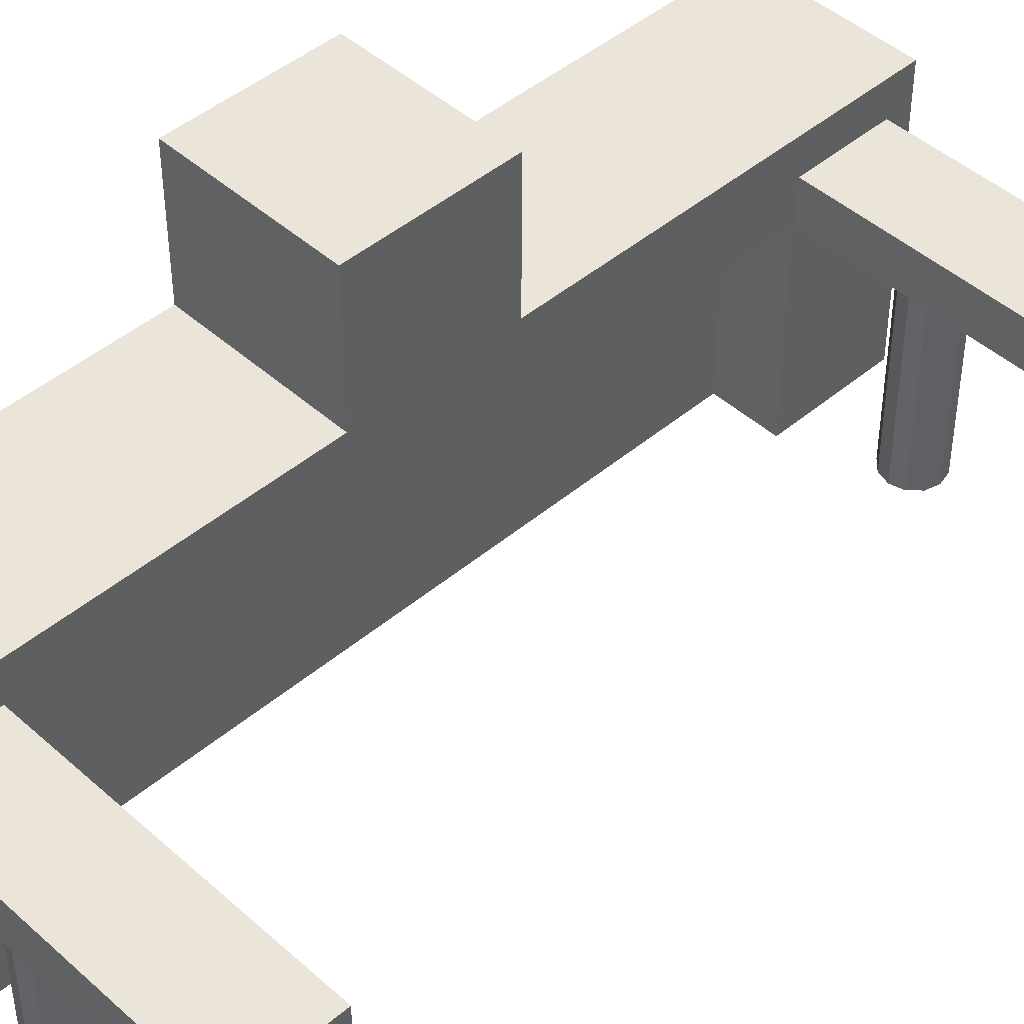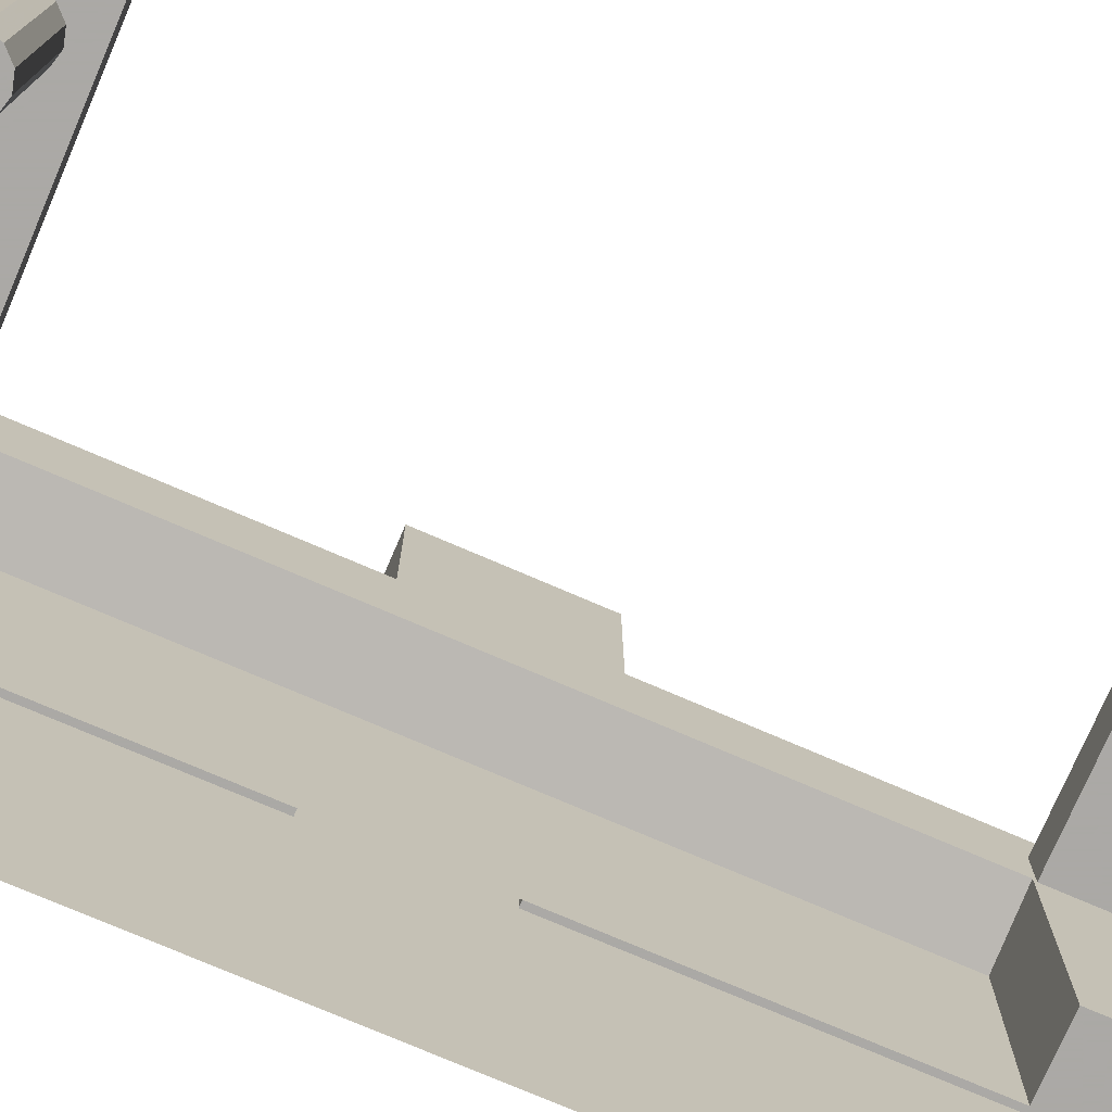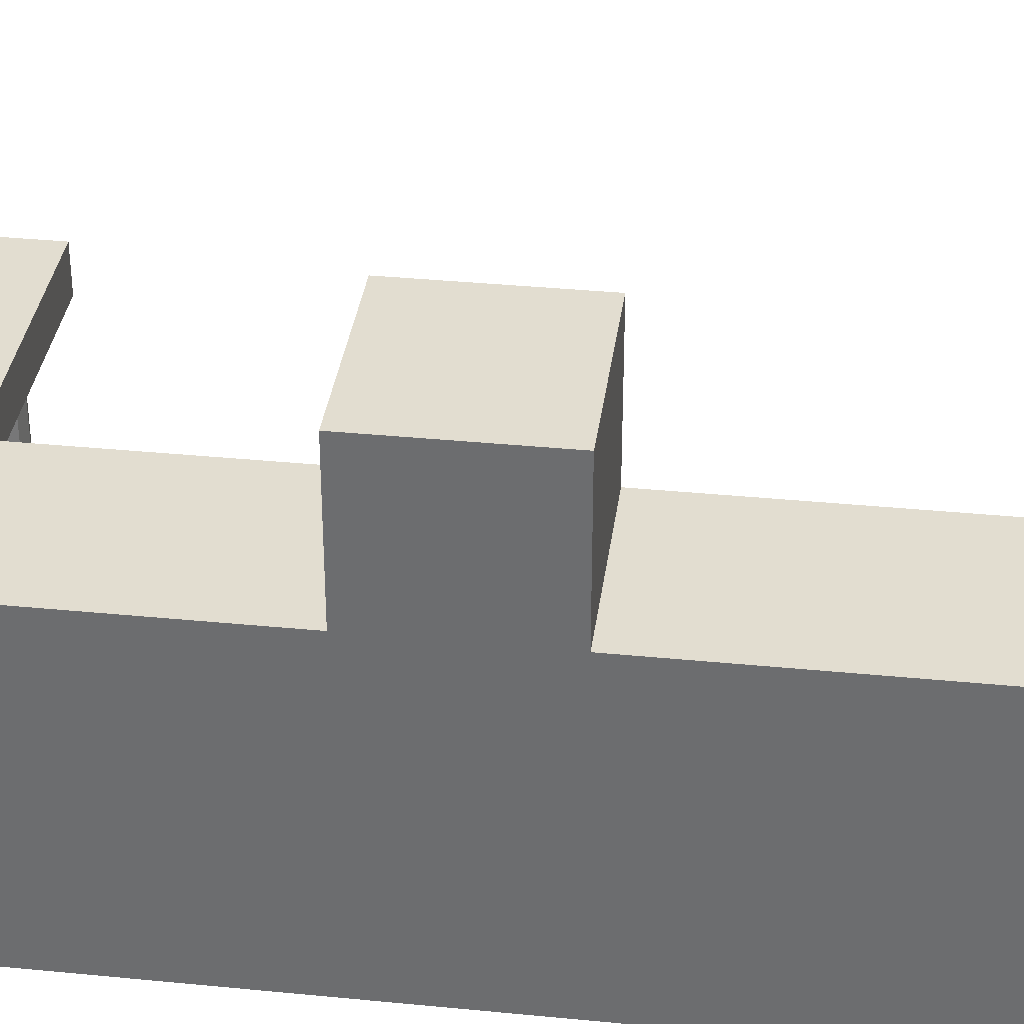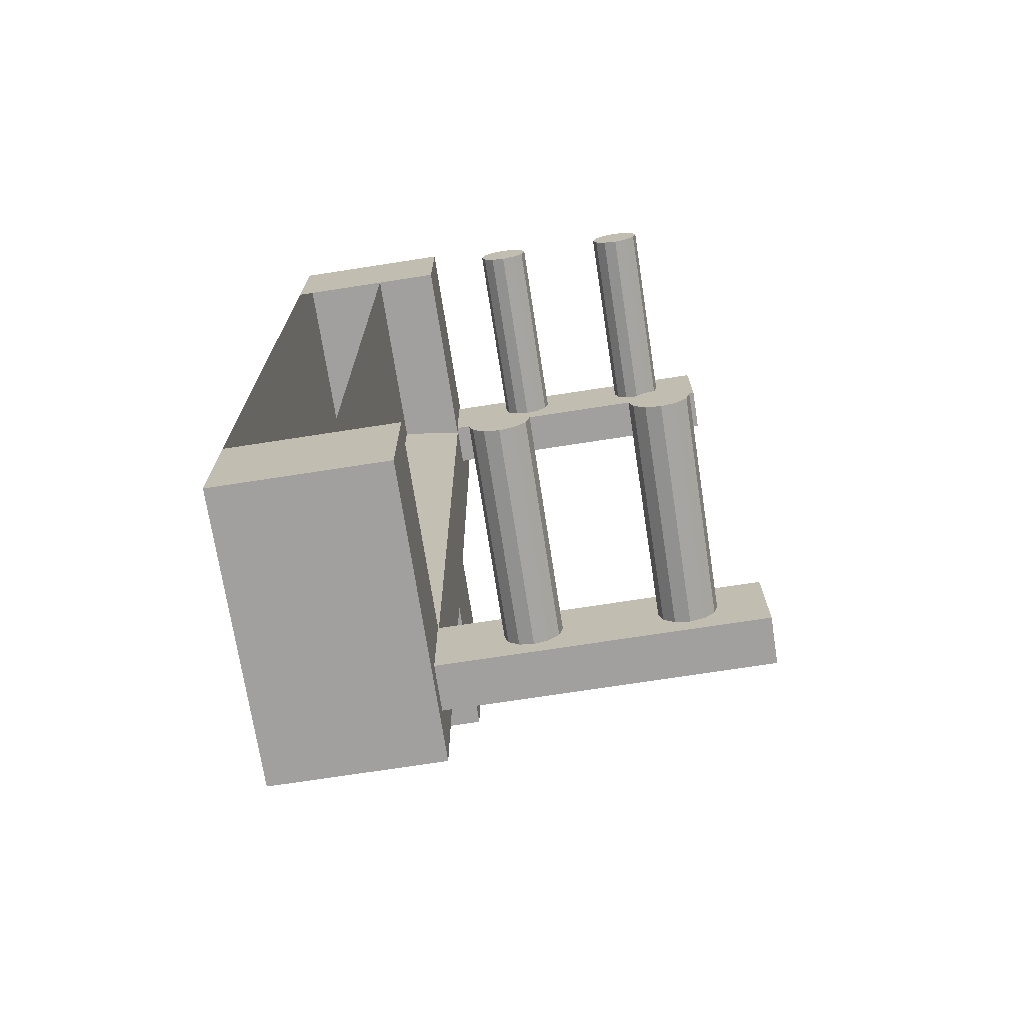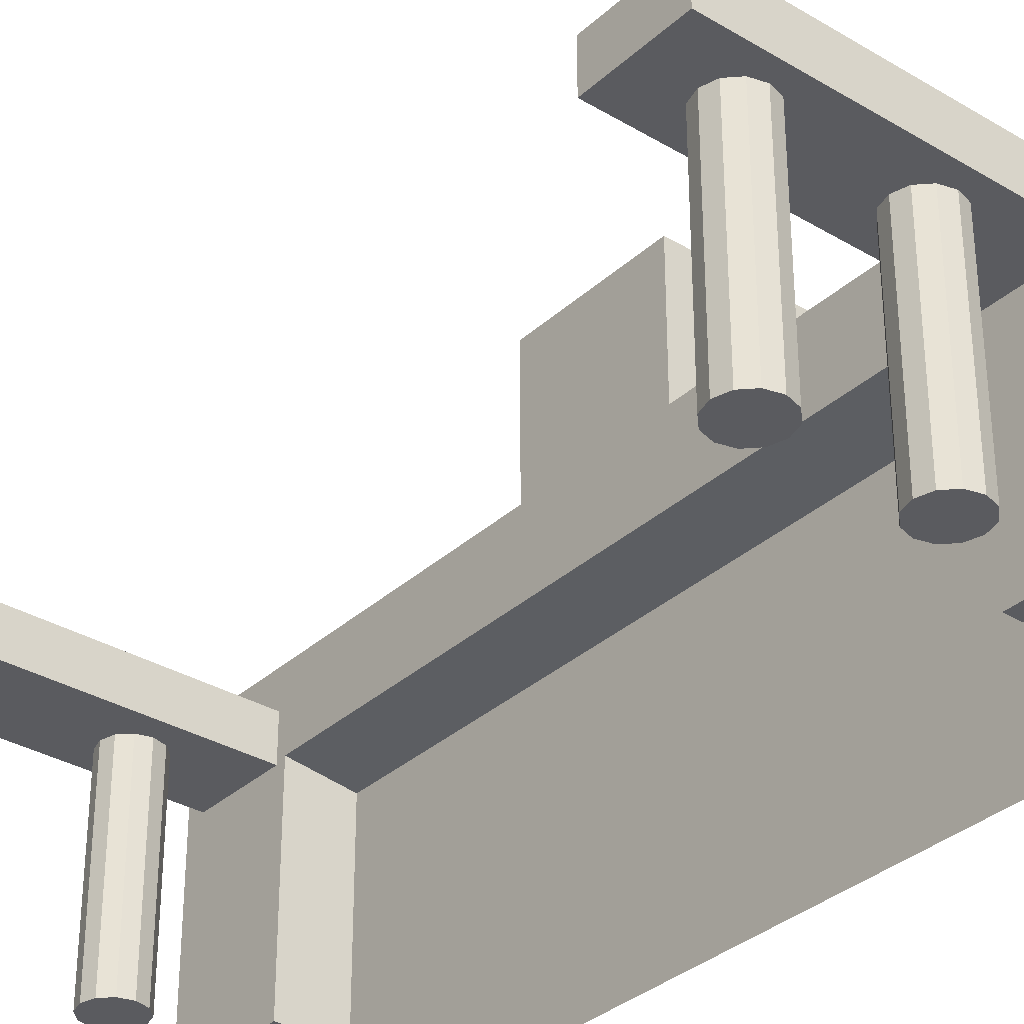
<metadata>
{"format":"obj","ext":"obj","renderer":"f3d","projection":"perspective","resolution":1024,"background":"white","views":[{"elev":45.4,"azim":-134.2,"up":"+Z"},{"elev":-75.5,"azim":-113.3,"up":"+Z"},{"elev":35.1,"azim":97.5,"up":"+Z"},{"elev":-71.8,"azim":-171.2,"up":"+Y"},{"elev":-33.4,"azim":-39.2,"up":"+Z"}]}
</metadata>
<code>
g aiji_yewai_14_door_01
v 279 90.01 501.9
v 82.26 90.01 501.9
v 82.26 -90.01 501.9
v 279 -90.01 501.9
v 279 -548.1 0
v 279 -548.1 245.1
v 82.26 -548.1 245.1
v 82.26 -548.1 0
v 279 122.6 0
v 279 122.6 245.1
v 279 -122.6 245.1
v 279 -122.6 0
v 82.26 548.1 0
v 82.26 548.1 245.1
v 279 548.1 245.1
v 279 548.1 0
v 158.5 -122.6 0
v 158.5 -122.6 235
v 158.5 122.6 235
v 158.5 122.6 0
v 279 404.9 338.3
v 82.26 404.9 338.3
v 82.26 90.01 338.3
v 279 90.01 338.3
v 82.26 -404.9 338.3
v 279 -404.9 338.3
v 279 -90.01 338.3
v 82.26 -90.01 338.3
v 279 404.9 -1e-06
v 279 404.9 245.1
v 279 -404.9 338.3
v 279 -404.9 245.1
v 279 -90.01 338.3
v 158.5 -404.9 -1e-06
v 158.5 -404.9 235
v 82.26 404.9 338.3
v 82.26 404.9 245.1
v 82.26 122.6 245.1
v 82.26 90.01 338.3
v 279 -90.01 338.3
v 279 90.01 338.3
v 279 90.01 501.9
v 279 -90.01 501.9
v 279 90.01 338.3
v 82.26 90.01 338.3
v 82.26 90.01 501.9
v 279 90.01 501.9
v 82.26 -90.01 338.3
v 82.26 -90.01 501.9
v 82.26 90.01 501.9
v 82.26 -90.01 338.3
v 279 -90.01 338.3
v 279 -90.01 501.9
v 82.26 -90.01 501.9
v 279 -548.1 338.3
v 82.26 -548.1 338.3
v 82.26 548.1 338.3
v 279 548.1 338.3
v 82.26 -122.6 245.1
v 279 404.9 338.3
v 279 -404.9 -1e-06
v 82.26 -404.9 338.3
v 82.26 -404.9 245.1
v 158.5 404.9 -1e-06
v 158.5 404.9 235
v 82.26 548.1 0
v 279 548.1 0
v 279 404.9 -1e-06
v 82.26 404.9 -1e-06
v 279 -548.1 0
v 82.26 -548.1 0
v 82.26 -404.9 -1e-06
v 279 -404.9 -1e-06
v 279 548.1 338.3
v 82.26 548.1 338.3
v 82.26 -548.1 338.3
v 279 -548.1 338.3
v 279 548.1 0
v 279 548.1 245.1
v 279 -548.1 338.3
v 279 -548.1 245.1
v 82.26 -548.1 0
v 82.26 -548.1 245.1
v 82.26 -404.9 -1e-06
v 82.26 548.1 338.3
v 82.26 548.1 245.1
v 279 548.1 338.3
v 279 -548.1 0
v 82.26 -548.1 338.3
v 82.26 548.1 0
v 82.26 404.9 -1e-06
v 82.26 -404.9 -1e-06
v 82.26 -404.9 245.1
v 158.5 -404.9 235
v 158.5 -404.9 -1e-06
v 82.26 -404.9 245.1
v 82.26 -122.6 245.1
v 158.5 -122.6 235
v 158.5 -404.9 235
v 82.26 122.6 245.1
v 158.5 122.6 235
v 82.26 404.9 245.1
v 158.5 404.9 235
v 82.26 404.9 245.1
v 82.26 404.9 -1e-06
v 158.5 404.9 -1e-06
v 158.5 404.9 235
v -162.2 475.5 0
v -166.5 491.6 0
v -166.5 491.6 247.6
v -162.2 475.5 247.6
v -178.2 503.3 0
v -178.2 503.3 247.6
v -178.2 503.3 0
v -194.3 507.6 0
v -194.3 507.6 247.6
v -178.2 503.3 247.6
v -210.3 503.3 0
v -210.3 503.3 247.6
v -210.3 503.3 0
v -222 491.6 0
v -222 491.6 247.6
v -210.3 503.3 247.6
v -226.3 475.5 0
v -226.3 475.5 247.6
v -222 459.5 0
v -222 459.5 247.6
v -210.3 447.8 0
v -210.3 447.8 247.6
v -210.3 447.8 0
v -194.3 443.5 0
v -194.3 443.5 247.6
v -210.3 447.8 247.6
v -178.2 447.8 0
v -178.2 447.8 247.6
v -178.2 447.8 0
v -166.5 459.5 0
v -166.5 459.5 247.6
v -178.2 447.8 247.6
v -178.2 447.8 0
v -194.3 443.5 0
v -210.3 447.8 0
v -222 459.5 0
v -226.3 475.5 0
v -222 491.6 0
v -210.3 503.3 0
v -194.3 507.6 0
v -178.2 503.3 0
v -166.5 491.6 0
v -162.2 475.5 0
v -166.5 459.5 0
v -166.5 491.6 247.6
v -178.2 503.3 247.6
v -194.3 507.6 247.6
v -210.3 503.3 247.6
v -222 491.6 247.6
v -226.3 475.5 247.6
v -222 459.5 247.6
v -210.3 447.8 247.6
v -194.3 443.5 247.6
v -178.2 447.8 247.6
v -166.5 459.5 247.6
v -162.2 475.5 247.6
v 6.6 475.5 0
v 2.305 491.6 0
v 2.305 491.6 247.6
v 6.6 475.5 247.6
v -9.428 503.3 0
v -9.428 503.3 247.6
v -9.428 503.3 0
v -25.46 507.6 0
v -25.46 507.6 247.6
v -9.428 503.3 247.6
v -41.48 503.3 0
v -41.48 503.3 247.6
v -41.48 503.3 0
v -53.22 491.6 0
v -53.22 491.6 247.6
v -41.48 503.3 247.6
v -57.51 475.5 0
v -57.51 475.5 247.6
v -53.22 459.5 0
v -53.22 459.5 247.6
v -41.48 447.8 0
v -41.48 447.8 247.6
v -41.48 447.8 0
v -25.46 443.5 0
v -25.46 443.5 247.6
v -41.48 447.8 247.6
v -9.428 447.8 0
v -9.428 447.8 247.6
v -9.428 447.8 0
v 2.305 459.5 0
v 2.305 459.5 247.6
v -9.428 447.8 247.6
v -9.428 447.8 0
v -25.46 443.5 0
v -41.48 447.8 0
v -53.22 459.5 0
v -57.51 475.5 0
v -53.22 491.6 0
v -41.48 503.3 0
v -25.46 507.6 0
v -9.428 503.3 0
v 2.305 491.6 0
v 6.6 475.5 0
v 2.305 459.5 0
v 2.305 491.6 247.6
v -9.428 503.3 247.6
v -25.46 507.6 247.6
v -41.48 503.3 247.6
v -53.22 491.6 247.6
v -57.51 475.5 247.6
v -53.22 459.5 247.6
v -41.48 447.8 247.6
v -25.46 443.5 247.6
v -9.428 447.8 247.6
v 2.305 459.5 247.6
v 6.6 475.5 247.6
v 6.6 -463.2 0
v 2.305 -447.2 0
v 2.305 -447.2 247.6
v 6.6 -463.2 247.6
v -9.428 -435.5 0
v -9.428 -435.5 247.6
v -9.428 -435.5 0
v -25.46 -431.2 0
v -25.46 -431.2 247.6
v -9.428 -435.5 247.6
v -41.48 -435.5 0
v -41.48 -435.5 247.6
v -41.48 -435.5 0
v -53.22 -447.2 0
v -53.22 -447.2 247.6
v -41.48 -435.5 247.6
v -57.51 -463.2 0
v -57.51 -463.2 247.6
v -53.22 -479.2 0
v -53.22 -479.2 247.6
v -41.48 -491 0
v -41.48 -491 247.6
v -41.48 -491 0
v -25.46 -495.3 0
v -25.46 -495.3 247.6
v -41.48 -491 247.6
v -9.428 -491 0
v -9.428 -491 247.6
v -9.428 -491 0
v 2.305 -479.2 0
v 2.305 -479.2 247.6
v -9.428 -491 247.6
v -9.428 -491 0
v -25.46 -495.3 0
v -41.48 -491 0
v -53.22 -479.2 0
v -57.51 -463.2 0
v -53.22 -447.2 0
v -41.48 -435.5 0
v -25.46 -431.2 0
v -9.428 -435.5 0
v 2.305 -447.2 0
v 6.6 -463.2 0
v 2.305 -479.2 0
v 2.305 -447.2 247.6
v -9.428 -435.5 247.6
v -25.46 -431.2 247.6
v -41.48 -435.5 247.6
v -53.22 -447.2 247.6
v -57.51 -463.2 247.6
v -53.22 -479.2 247.6
v -41.48 -491 247.6
v -25.46 -495.3 247.6
v -9.428 -491 247.6
v 2.305 -479.2 247.6
v 6.6 -463.2 247.6
v -162.2 -463.2 0
v -166.5 -447.2 0
v -166.5 -447.2 247.6
v -162.2 -463.2 247.6
v -178.2 -435.5 0
v -178.2 -435.5 247.6
v -178.2 -435.5 0
v -194.3 -431.2 0
v -194.3 -431.2 247.6
v -178.2 -435.5 247.6
v -210.3 -435.5 0
v -210.3 -435.5 247.6
v -210.3 -435.5 0
v -222 -447.2 0
v -222 -447.2 247.6
v -210.3 -435.5 247.6
v -226.3 -463.2 0
v -226.3 -463.2 247.6
v -222 -479.2 0
v -222 -479.2 247.6
v -210.3 -491 0
v -210.3 -491 247.6
v -210.3 -491 0
v -194.3 -495.3 0
v -194.3 -495.3 247.6
v -210.3 -491 247.6
v -178.2 -491 0
v -178.2 -491 247.6
v -178.2 -491 0
v -166.5 -479.2 0
v -166.5 -479.2 247.6
v -178.2 -491 247.6
v -178.2 -491 0
v -194.3 -495.3 0
v -210.3 -491 0
v -222 -479.2 0
v -226.3 -463.2 0
v -222 -447.2 0
v -210.3 -435.5 0
v -194.3 -431.2 0
v -178.2 -435.5 0
v -166.5 -447.2 0
v -162.2 -463.2 0
v -166.5 -479.2 0
v -166.5 -447.2 247.6
v -178.2 -435.5 247.6
v -194.3 -431.2 247.6
v -210.3 -435.5 247.6
v -222 -447.2 247.6
v -226.3 -463.2 247.6
v -222 -479.2 247.6
v -210.3 -491 247.6
v -194.3 -495.3 247.6
v -178.2 -491 247.6
v -166.5 -479.2 247.6
v -162.2 -463.2 247.6
v -279 416.7 293.4
v -279 525.3 293.4
v -279 525.3 240.9
v -279 416.7 240.9
v -279 416.7 240.9
v -279 525.3 240.9
v 107.9 525.3 240.9
v 107.9 416.7 240.9
v -279 525.3 293.4
v -279 416.7 293.4
v 107.9 416.7 293.4
v 107.9 525.3 293.4
v -279 525.3 240.9
v -279 525.3 293.4
v 107.9 525.3 293.4
v 107.9 525.3 240.9
v -279 416.7 293.4
v -279 416.7 240.9
v 107.9 416.7 240.9
v 107.9 416.7 293.4
v -279 -516.7 293.4
v -279 -408 293.4
v -279 -408 240.9
v -279 -516.7 240.9
v -279 -516.7 240.9
v -279 -408 240.9
v 107.9 -408 240.9
v 107.9 -516.7 240.9
v -279 -408 293.4
v -279 -516.7 293.4
v 107.9 -516.7 293.4
v 107.9 -408 293.4
v -279 -408 240.9
v -279 -408 293.4
v 107.9 -408 293.4
v 107.9 -408 240.9
v -279 -516.7 293.4
v -279 -516.7 240.9
v 107.9 -516.7 240.9
v 107.9 -516.7 293.4
f 1 2 3
f 3 4 1
f 5 6 7
f 7 8 5
f 9 10 11
f 11 12 9
f 13 14 15
f 15 16 13
f 17 18 19
f 19 20 17
f 21 22 23
f 23 24 21
f 25 26 27
f 27 28 25
f 29 30 10
f 10 9 29
f 31 32 11
f 11 33 31
f 34 35 18
f 18 17 34
f 36 37 38
f 38 39 36
f 40 41 42
f 42 43 40
f 44 45 46
f 46 47 44
f 39 48 49
f 49 50 39
f 51 52 53
f 53 54 51
f 55 56 7
f 7 6 55
f 41 33 11
f 11 10 41
f 57 58 15
f 15 14 57
f 48 39 38
f 38 59 48
f 60 41 10
f 10 30 60
f 61 12 11
f 11 32 61
f 62 48 59
f 59 63 62
f 64 20 19
f 19 65 64
f 66 67 68
f 68 69 66
f 70 71 72
f 72 73 70
f 74 75 22
f 22 21 74
f 76 77 26
f 26 25 76
f 78 79 30
f 30 29 78
f 80 81 32
f 32 31 80
f 82 83 63
f 63 84 82
f 85 86 37
f 37 36 85
f 79 87 60
f 60 30 79
f 81 88 61
f 61 32 81
f 83 89 62
f 62 63 83
f 86 90 91
f 91 37 86
f 92 93 94
f 94 95 92
f 96 97 98
f 98 99 96
f 97 100 101
f 101 98 97
f 100 102 103
f 103 101 100
f 104 105 106
f 106 107 104
f 108 109 110
f 110 111 108
f 109 112 113
f 113 110 109
f 114 115 116
f 116 117 114
f 115 118 119
f 119 116 115
f 120 121 122
f 122 123 120
f 121 124 125
f 125 122 121
f 124 126 127
f 127 125 124
f 126 128 129
f 129 127 126
f 130 131 132
f 132 133 130
f 131 134 135
f 135 132 131
f 136 137 138
f 138 139 136
f 137 108 111
f 111 138 137
f 140 141 142
f 142 143 144
f 144 145 146
f 142 144 146
f 146 147 148
f 148 149 150
f 146 148 150
f 142 146 150
f 140 142 150
f 151 140 150
f 152 153 154
f 154 155 156
f 156 157 158
f 154 156 158
f 158 159 160
f 160 161 162
f 158 160 162
f 154 158 162
f 152 154 162
f 163 152 162
f 164 165 166
f 166 167 164
f 165 168 169
f 169 166 165
f 170 171 172
f 172 173 170
f 171 174 175
f 175 172 171
f 176 177 178
f 178 179 176
f 177 180 181
f 181 178 177
f 180 182 183
f 183 181 180
f 182 184 185
f 185 183 182
f 186 187 188
f 188 189 186
f 187 190 191
f 191 188 187
f 192 193 194
f 194 195 192
f 193 164 167
f 167 194 193
f 196 197 198
f 198 199 200
f 200 201 202
f 198 200 202
f 202 203 204
f 204 205 206
f 202 204 206
f 198 202 206
f 196 198 206
f 207 196 206
f 208 209 210
f 210 211 212
f 212 213 214
f 210 212 214
f 214 215 216
f 216 217 218
f 214 216 218
f 210 214 218
f 208 210 218
f 219 208 218
f 220 221 222
f 222 223 220
f 221 224 225
f 225 222 221
f 226 227 228
f 228 229 226
f 227 230 231
f 231 228 227
f 232 233 234
f 234 235 232
f 233 236 237
f 237 234 233
f 236 238 239
f 239 237 236
f 238 240 241
f 241 239 238
f 242 243 244
f 244 245 242
f 243 246 247
f 247 244 243
f 248 249 250
f 250 251 248
f 249 220 223
f 223 250 249
f 252 253 254
f 254 255 256
f 256 257 258
f 254 256 258
f 258 259 260
f 260 261 262
f 258 260 262
f 254 258 262
f 252 254 262
f 263 252 262
f 264 265 266
f 266 267 268
f 268 269 270
f 266 268 270
f 270 271 272
f 272 273 274
f 270 272 274
f 266 270 274
f 264 266 274
f 275 264 274
f 276 277 278
f 278 279 276
f 277 280 281
f 281 278 277
f 282 283 284
f 284 285 282
f 283 286 287
f 287 284 283
f 288 289 290
f 290 291 288
f 289 292 293
f 293 290 289
f 292 294 295
f 295 293 292
f 294 296 297
f 297 295 294
f 298 299 300
f 300 301 298
f 299 302 303
f 303 300 299
f 304 305 306
f 306 307 304
f 305 276 279
f 279 306 305
f 308 309 310
f 310 311 312
f 312 313 314
f 310 312 314
f 314 315 316
f 316 317 318
f 314 316 318
f 310 314 318
f 308 310 318
f 319 308 318
f 320 321 322
f 322 323 324
f 324 325 326
f 322 324 326
f 326 327 328
f 328 329 330
f 326 328 330
f 322 326 330
f 320 322 330
f 331 320 330
f 332 333 334
f 334 335 332
f 336 337 338
f 338 339 336
f 340 341 342
f 342 343 340
f 344 345 346
f 346 347 344
f 348 349 350
f 350 351 348
f 352 353 354
f 354 355 352
f 356 357 358
f 358 359 356
f 360 361 362
f 362 363 360
f 364 365 366
f 366 367 364
f 368 369 370
f 370 371 368

</code>
